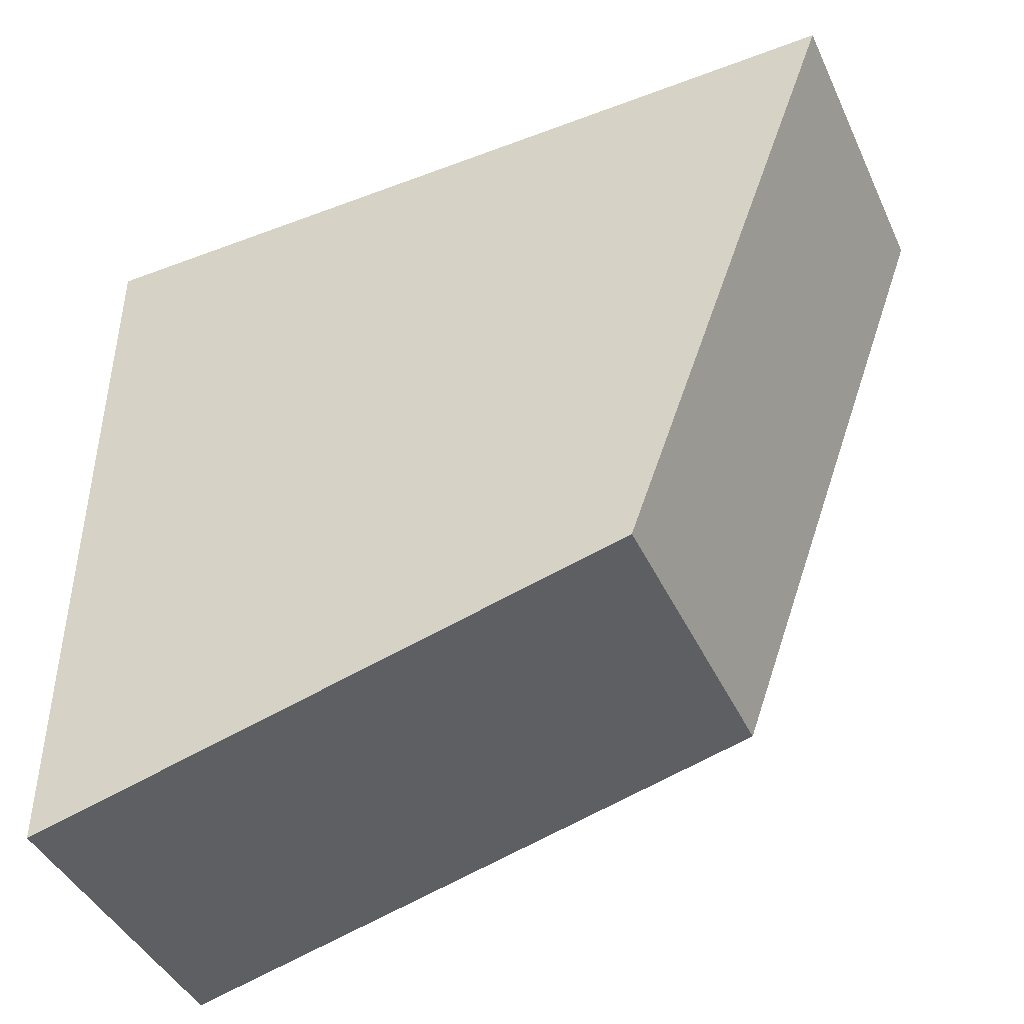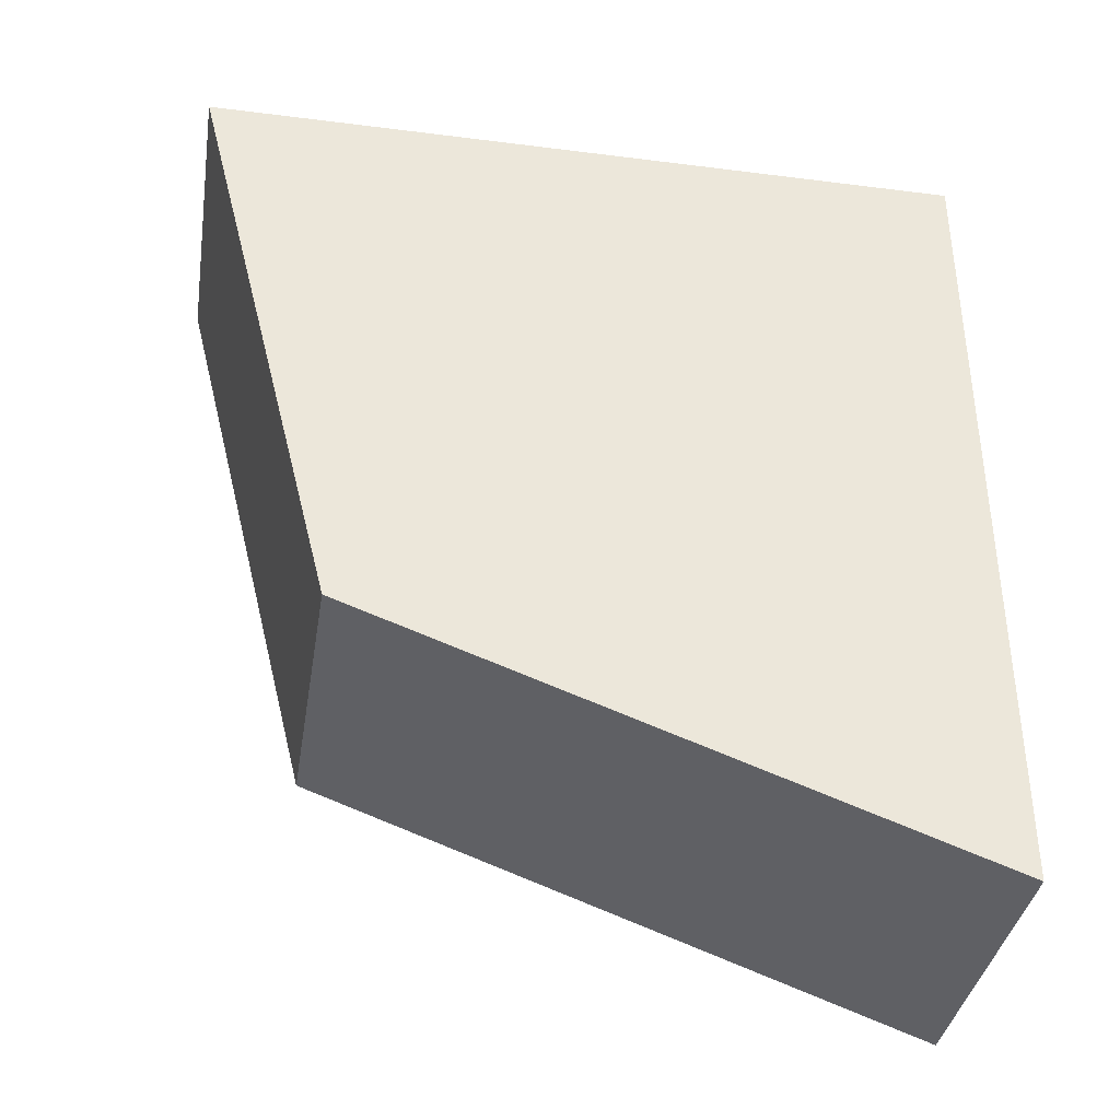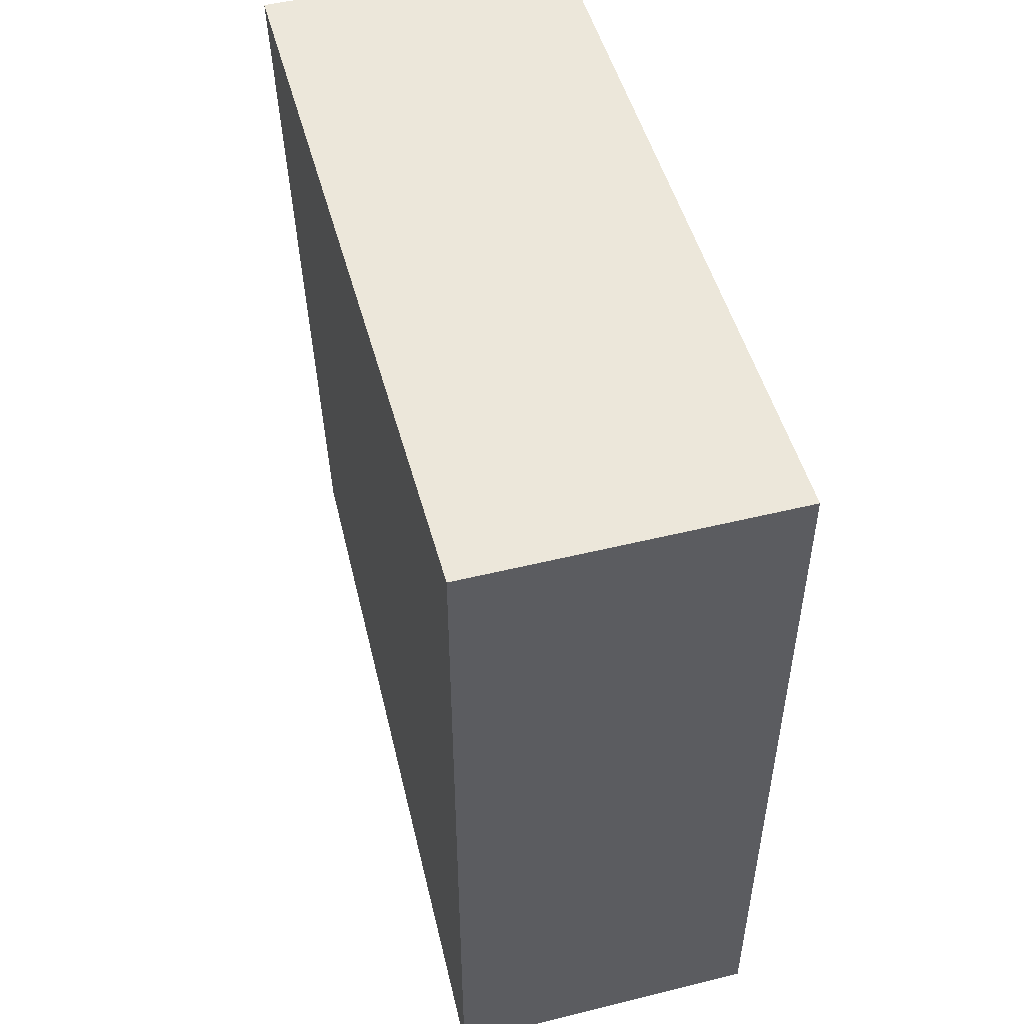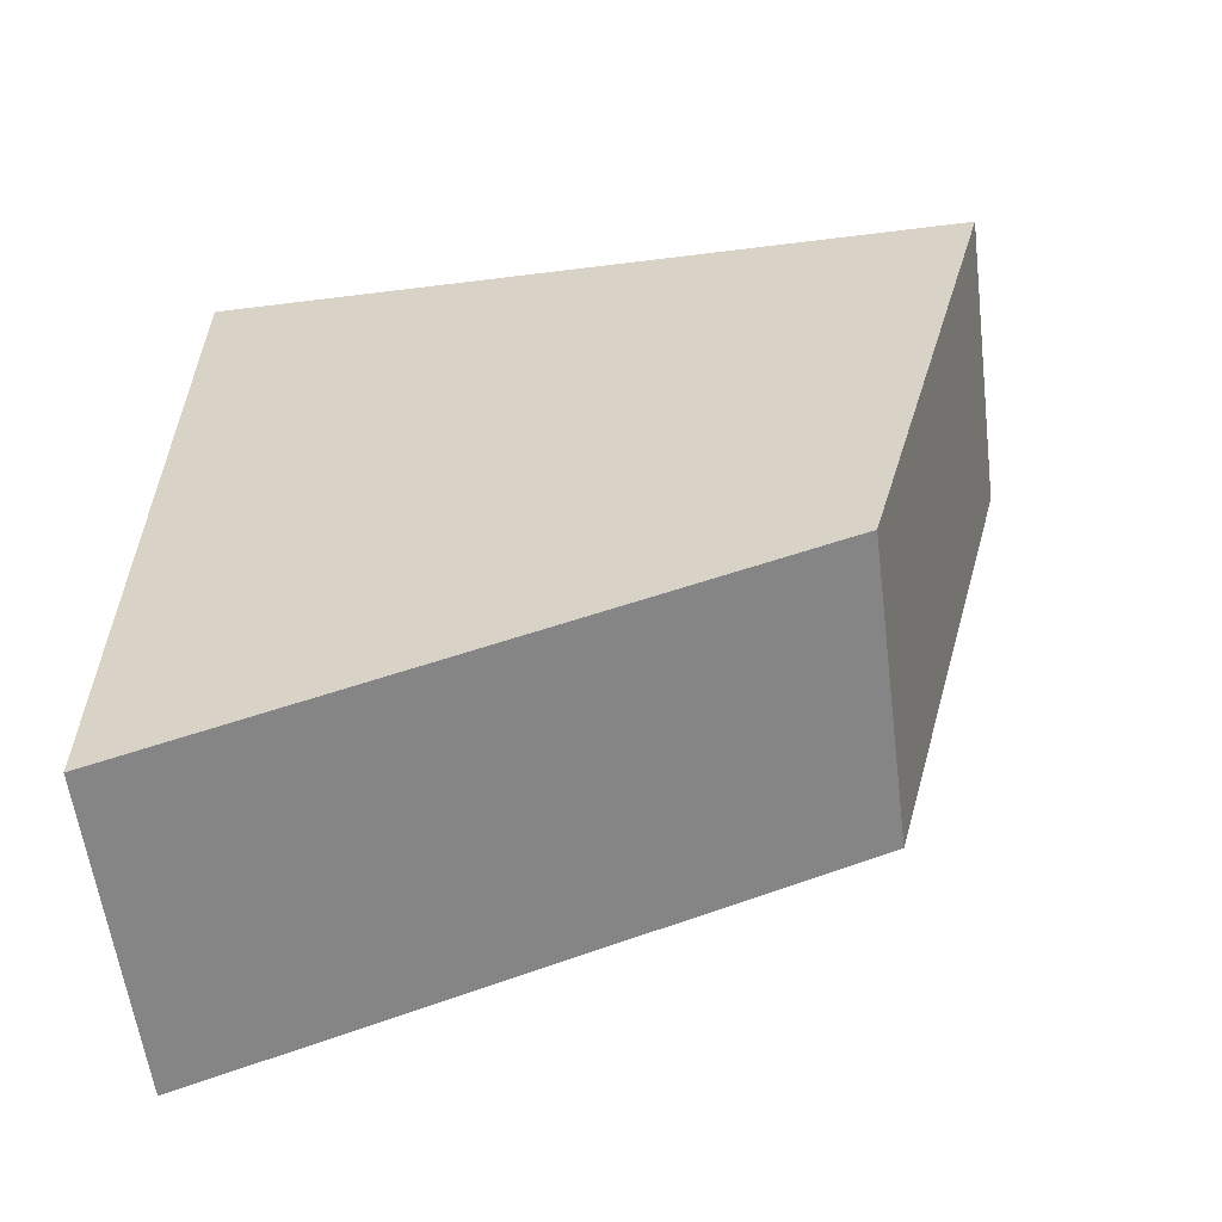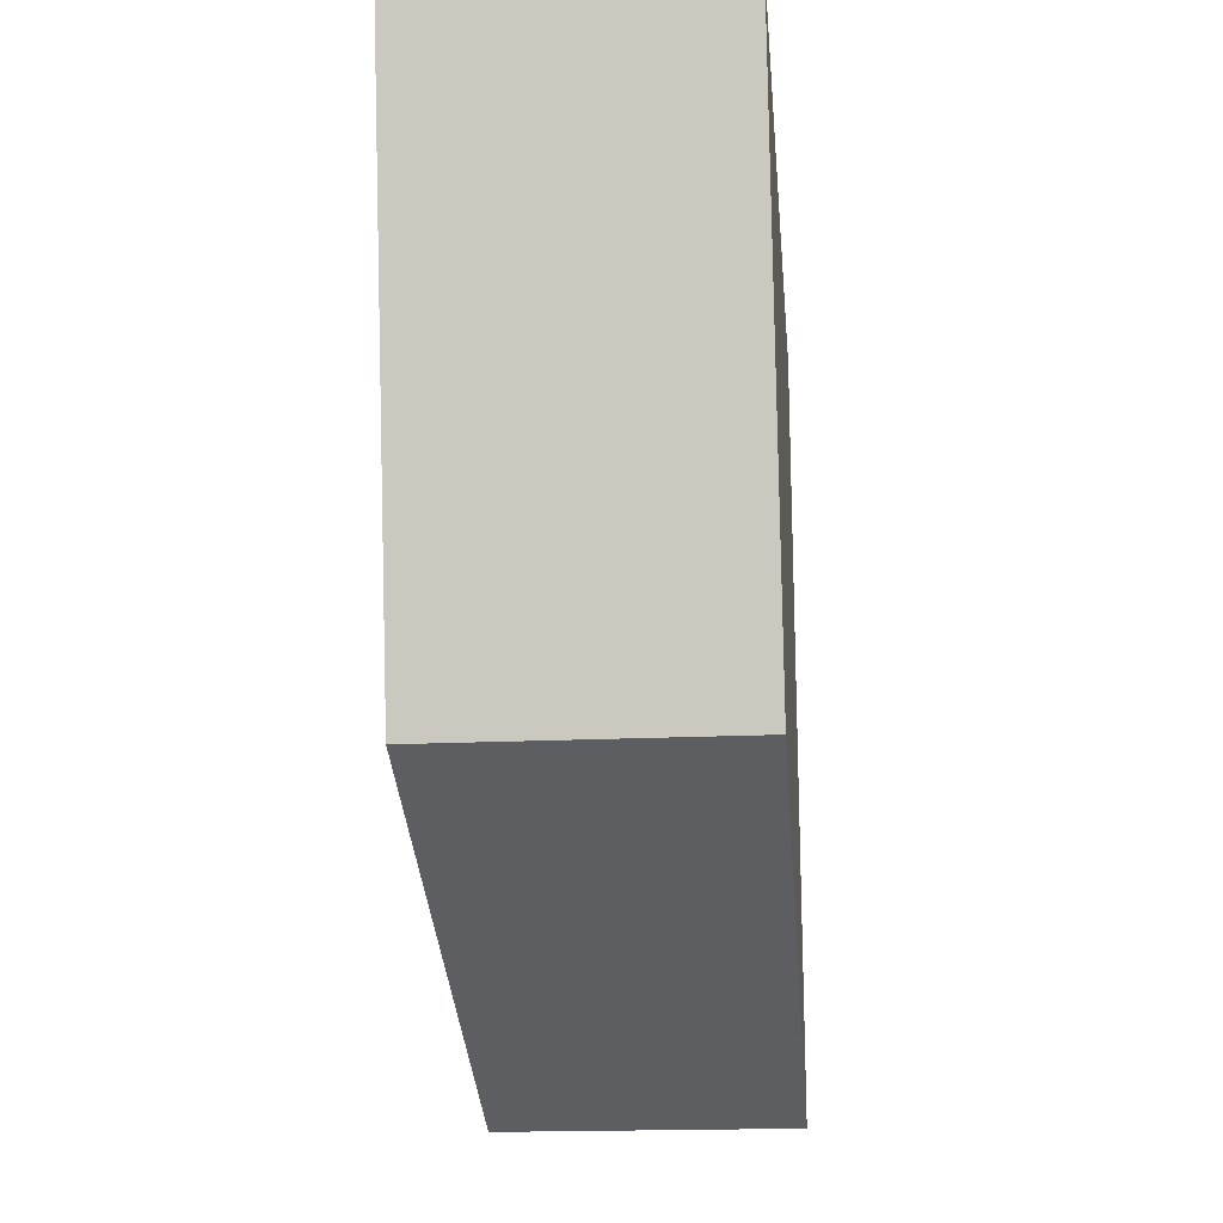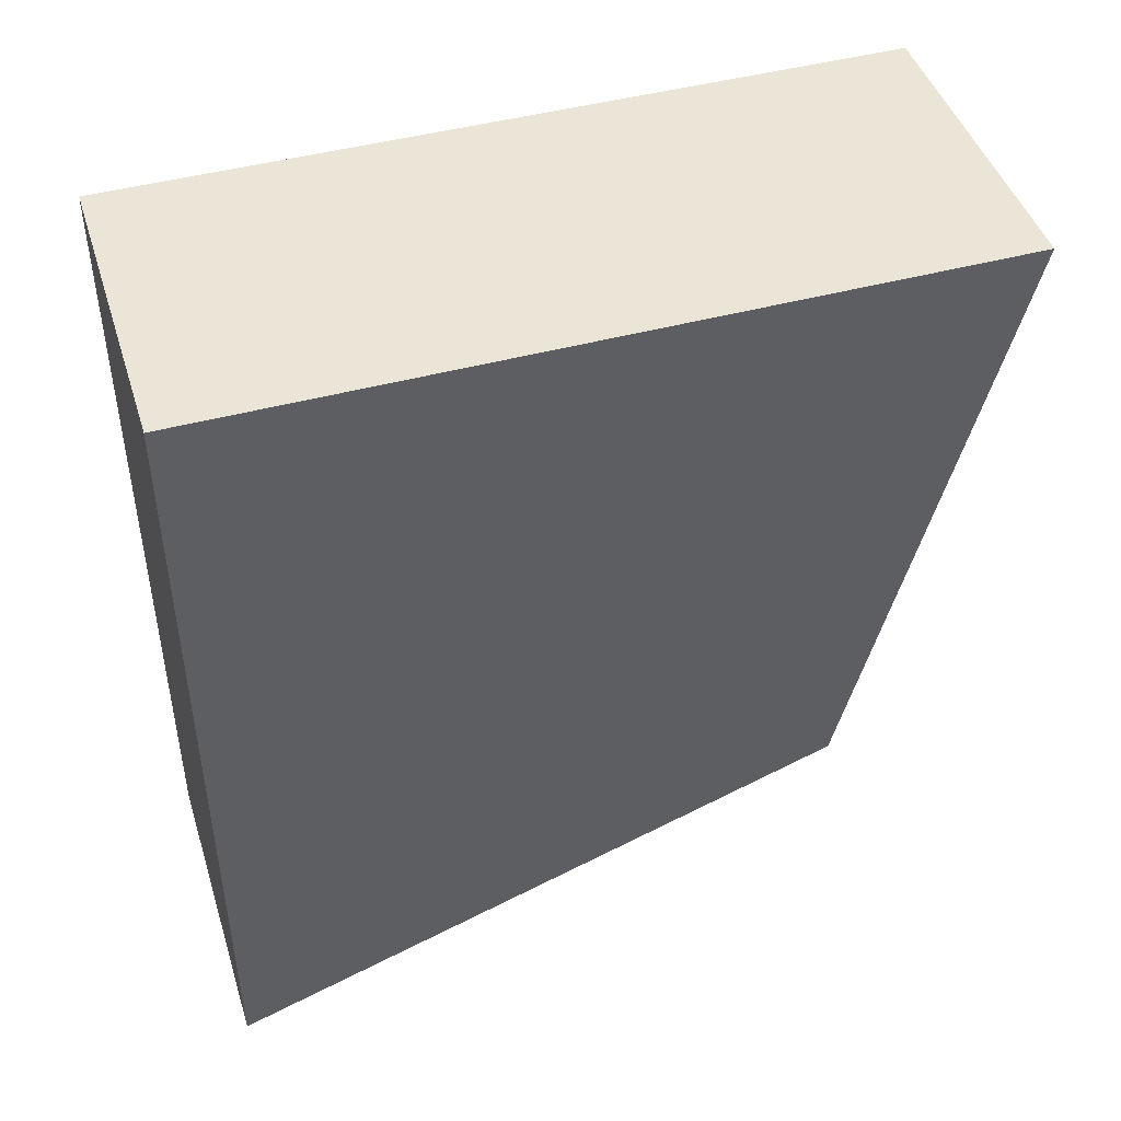
<metadata>
{"format":"obj","ext":"obj","renderer":"f3d","projection":"perspective","resolution":1024,"background":"white","views":[{"elev":-43.4,"azim":-66.0,"up":"+Z"},{"elev":-37.4,"azim":-99.2,"up":"+Y"},{"elev":50.4,"azim":-15.1,"up":"+Y"},{"elev":-59.1,"azim":97.3,"up":"+Y"},{"elev":-18.7,"azim":-174.8,"up":"+Y"},{"elev":45.6,"azim":72.7,"up":"+Y"}]}
</metadata>
<code>
v 0.5955 1.056 0.6133
v 0.5955 1.056 -1.116
v 0.5955 -0.7894 0.6133
v 0.5955 -0.2817 -0.7761
v -0.1129 1.056 0.6133
v -0.1129 1.056 -1.116
v -0.1129 -0.7894 0.6133
v -0.1129 -0.2817 -0.7761
v -0.1129 0.3478 0.6133
f 1 5 7 3
f 4 3 7 8
f 8 7 5 6
f 6 2 4 8
f 2 1 3 4
f 6 5 1 2

</code>
